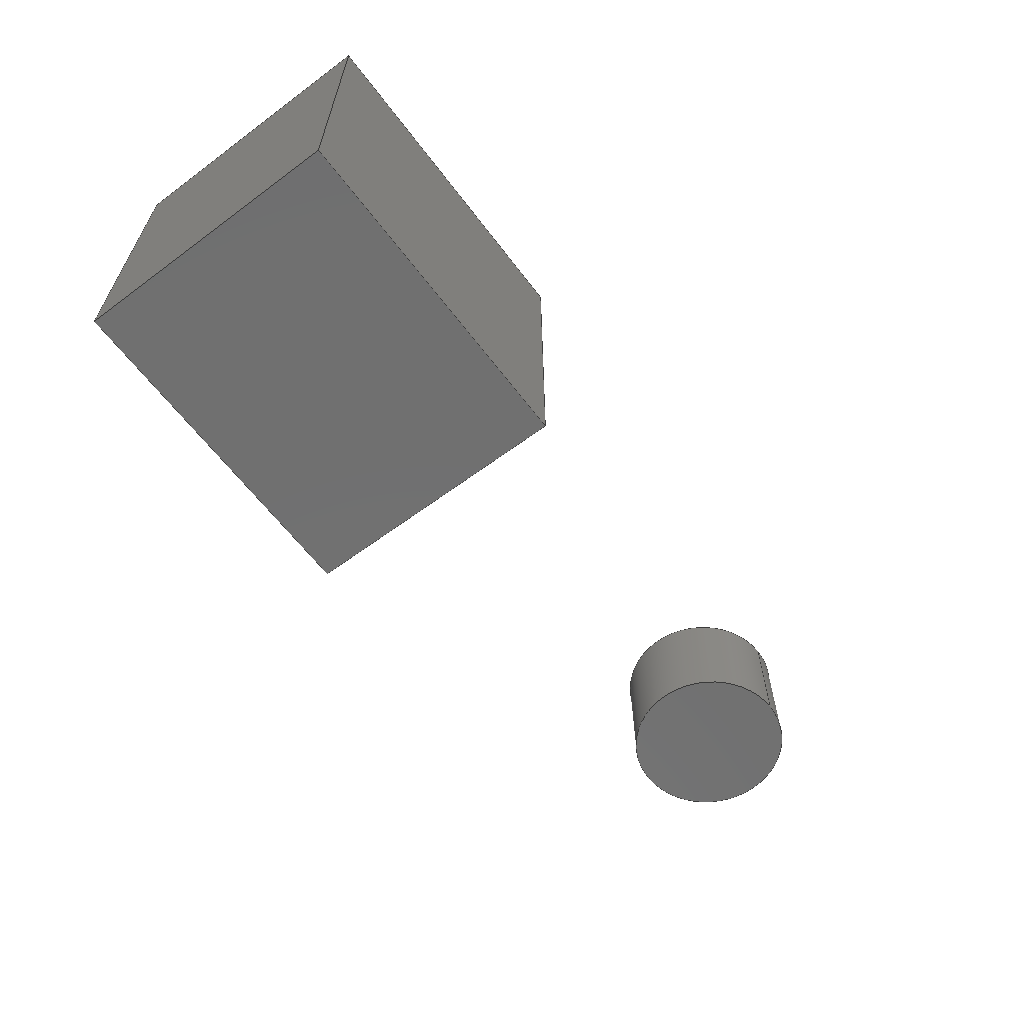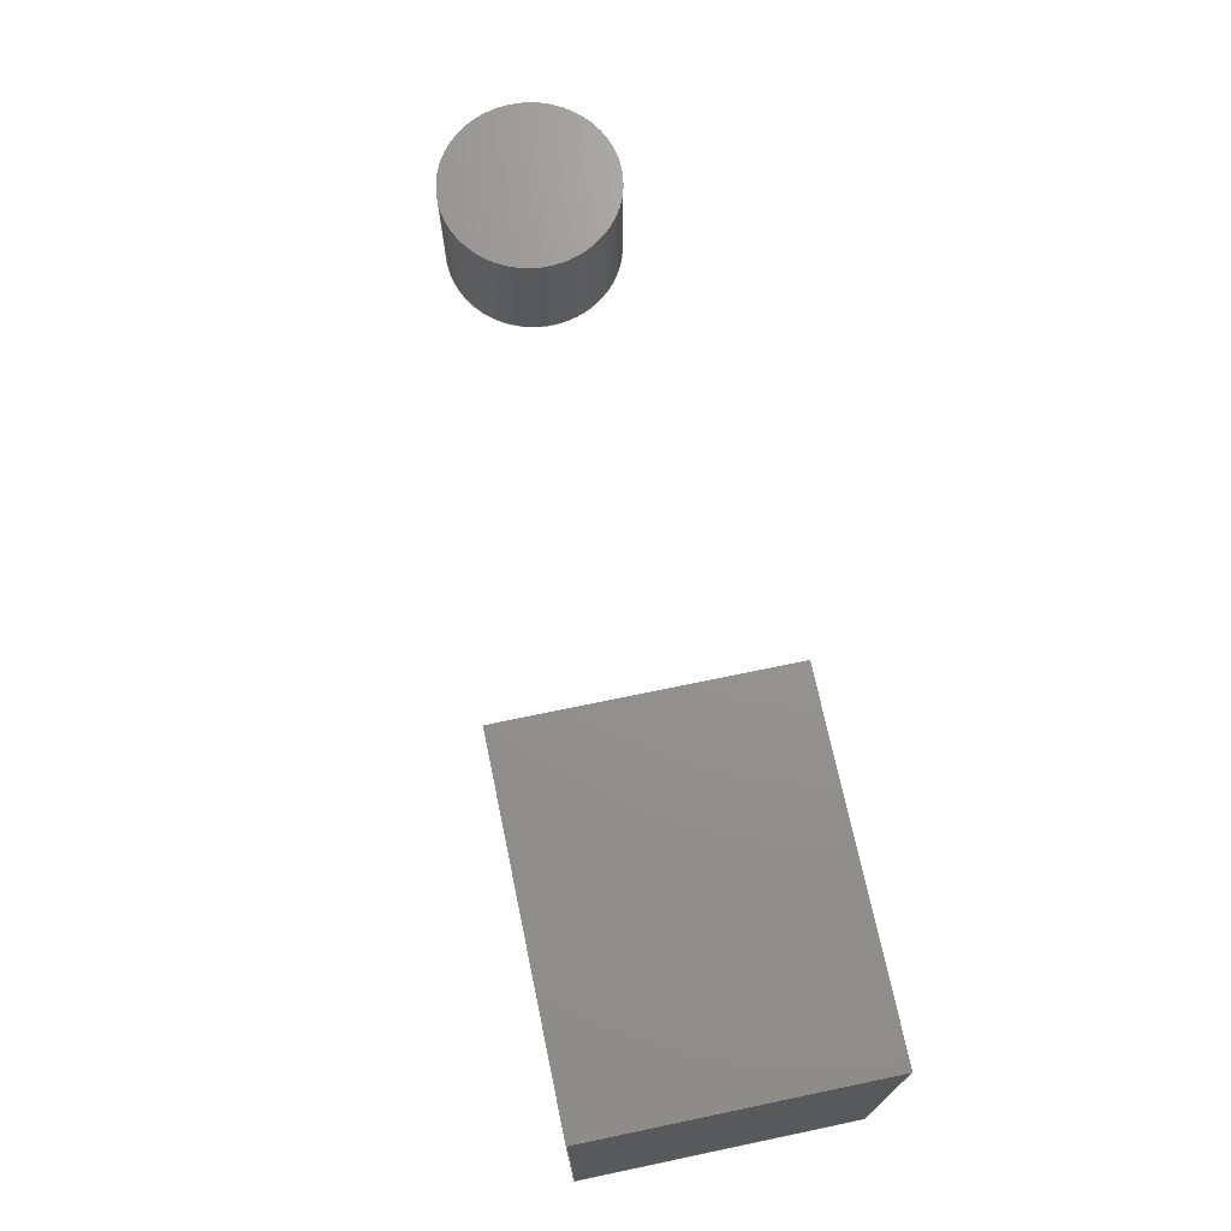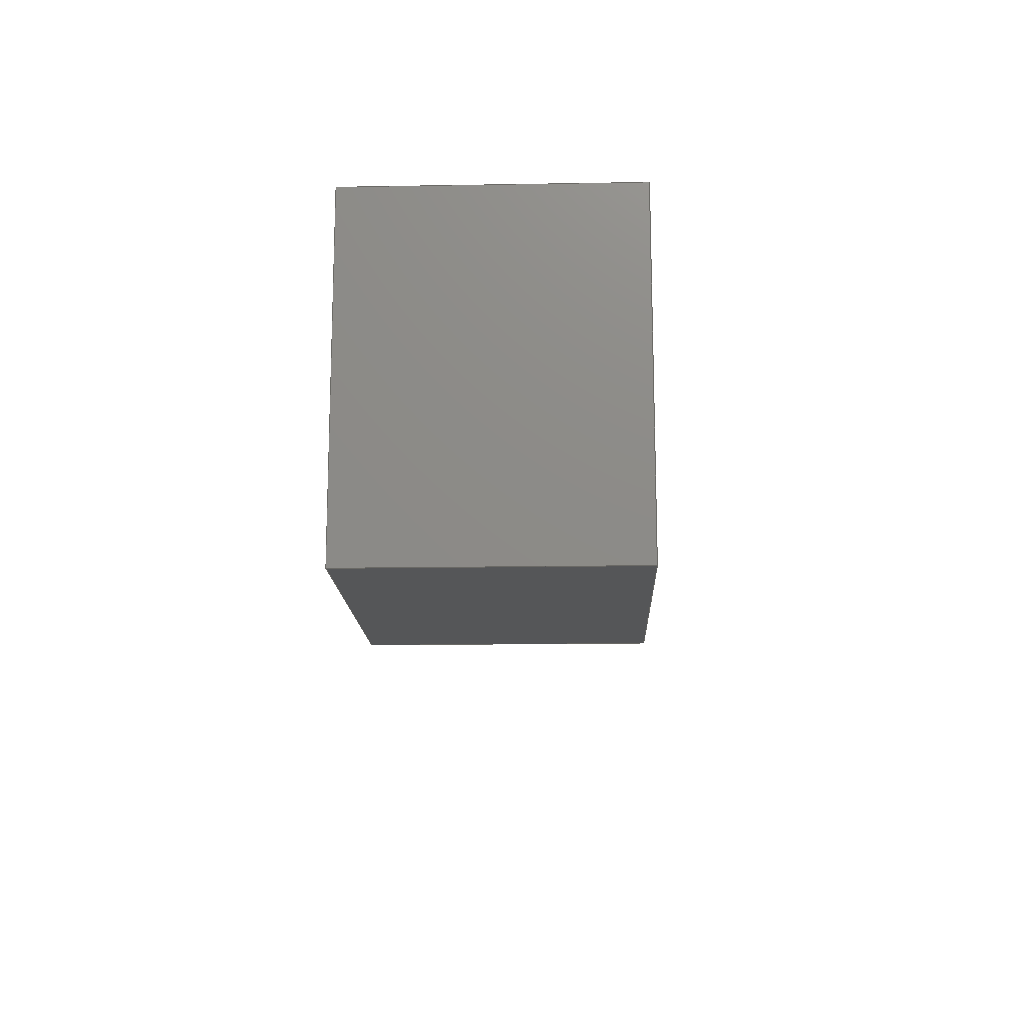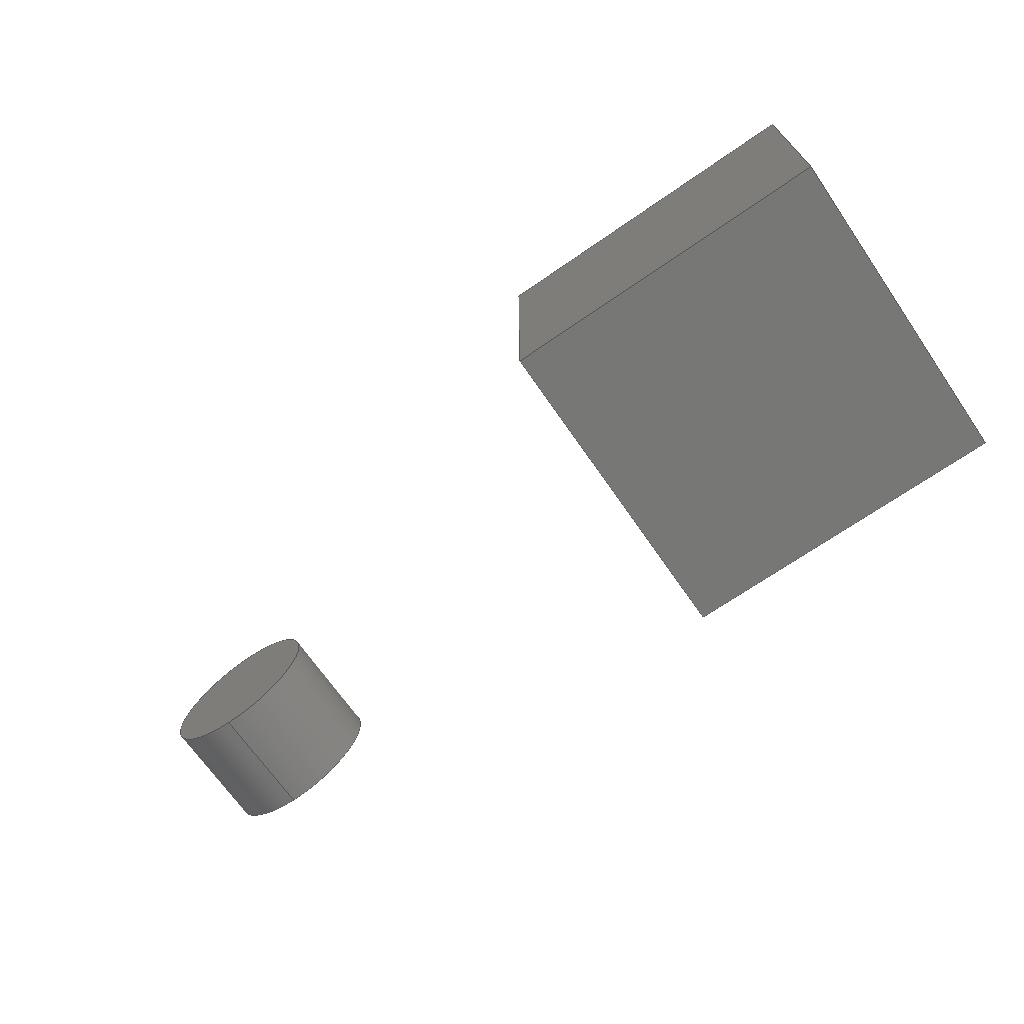
<metadata>
{"format":"step","ext":"stp","renderer":"f3d","projection":"perspective","resolution":1024,"background":"white","views":[{"elev":-62.1,"azim":-53.0,"up":"+Z"},{"elev":71.2,"azim":-101.8,"up":"+Z"},{"elev":-14.8,"azim":-87.9,"up":"+Z"},{"elev":-69.4,"azim":-145.3,"up":"+Y"}]}
</metadata>
<code>
ISO-10303-21;
DATA;
#1=APPLICATION_CONTEXT(
'configuration controlled 3D designs of mechanical parts and assemblies
');
#2=APPLICATION_PROTOCOL_DEFINITION('international standard',
'config_control_design',1994,#1);
#3=PERSON('111111','Last_Name','First_Name',$,$,$);
#4=ORGANIZATION($,'Name',' ');
#5=PERSONAL_ADDRESS($,$,$,$,$,$,$,$,$,'Telephone_Number',$,$,(#3),' ');
#6=DATE_AND_TIME(#7,#9);
#7=CALENDAR_DATE(1998,7,12);
#8=COORDINATED_UNIVERSAL_TIME_OFFSET(1,0,.AHEAD.);
#9=LOCAL_TIME(15,23,44,#8);
#10=PERSON_AND_ORGANIZATION(#3,#4);
#11=SECURITY_CLASSIFICATION_LEVEL('unclassified');
#12=SECURITY_CLASSIFICATION(' ',' ',#11);
#13=PERSON_AND_ORGANIZATION_ROLE('classification_officer');
#14=CC_DESIGN_PERSON_AND_ORGANIZATION_ASSIGNMENT(#10,#13,(#12));
#15=DATE_TIME_ROLE('classification_date');
#16=CC_DESIGN_DATE_AND_TIME_ASSIGNMENT(#6,#15,(#12));
#17=APPROVAL_ROLE('APPROVER');
#18=APPROVAL_STATUS('not_yet_approved');
#19=APPROVAL(#18,' ');
#20=CC_DESIGN_APPROVAL(#19,(#12,#35,#41,#204,#205));
#21=APPROVAL_PERSON_ORGANIZATION(#10,#19,#17);
#22=APPROVAL_DATE_TIME(#6,#19);
#23=PRODUCT_CATEGORY('part',$);
#24=DESIGN_CONTEXT(' ',#1,'design');
#25=MECHANICAL_CONTEXT(' ',#1,'mechanical');
#26=DIMENSIONAL_EXPONENTS(0,0,0,0,0,0,0);
#27=(
LENGTH_UNIT()
NAMED_UNIT(*)
SI_UNIT(.MILLI.,.METRE.)
);
#28=(
NAMED_UNIT(*)
PLANE_ANGLE_UNIT()
SI_UNIT($,.RADIAN.)
);
#29=PLANE_ANGLE_MEASURE_WITH_UNIT(PLANE_ANGLE_MEASURE(0.01745),#28);
#30=(
CONVERSION_BASED_UNIT('DEGREE',#29)
NAMED_UNIT(#26)
PLANE_ANGLE_UNIT()
);
#31=(
NAMED_UNIT(*)
SI_UNIT($,.STERADIAN.)
SOLID_ANGLE_UNIT()
);
#32=PRODUCT('*MASTER',' ',' ',(#25));
#33=PERSON_AND_ORGANIZATION_ROLE('design_owner');
#34=CC_DESIGN_PERSON_AND_ORGANIZATION_ASSIGNMENT(#10,#33,(#32,#203));
#35=PRODUCT_DEFINITION_FORMATION_WITH_SPECIFIED_SOURCE(' ',' ',#32,.NOT_KNOWN.);
#36=CC_DESIGN_SECURITY_CLASSIFICATION(#12,(#35,#204,#302));
#37=PERSON_AND_ORGANIZATION_ROLE('creator');
#38=CC_DESIGN_PERSON_AND_ORGANIZATION_ASSIGNMENT(#10,#37,(#35,#41,#204,#205));
#39=PERSON_AND_ORGANIZATION_ROLE('design_supplier');
#40=CC_DESIGN_PERSON_AND_ORGANIZATION_ASSIGNMENT(#10,#39,(#35,#204));
#41=PRODUCT_DEFINITION(' ',' ',#35,#24);
#42=DATE_TIME_ROLE('creation_date');
#43=CC_DESIGN_DATE_AND_TIME_ASSIGNMENT(#6,#42,(#41,#205));
#44=PRODUCT_DEFINITION_SHAPE(' ',' ',#41);
#45=(
GEOMETRIC_REPRESENTATION_CONTEXT(3)
GLOBAL_UNCERTAINTY_ASSIGNED_CONTEXT((#46))
GLOBAL_UNIT_ASSIGNED_CONTEXT((#27,#30,#31))
REPRESENTATION_CONTEXT('*MASTER','WORKSPACE')
);
#46=UNCERTAINTY_MEASURE_WITH_UNIT(LENGTH_MEASURE(0.1),#27,'TOL_CRV',
'CONFUSED CURVE UNCERTAINTY');
#47=MANIFOLD_SOLID_BREP('*SOL3',#196);
#48=DIRECTION('NONE',(0,0,1));
#49=VECTOR('NONE',#48,1);
#50=CARTESIAN_POINT('NONE',(50,-40,0));
#51=LINE('*LN1',#50,#49);
#52=EDGE_CURVE('NONE',#167,#120,#51,.T.);
#53=ORIENTED_EDGE('NONE',*,*,#52,.F.);
#54=DIRECTION('NONE',(0,1,0));
#55=VECTOR('NONE',#54,1);
#56=CARTESIAN_POINT('NONE',(50,0,-50));
#57=LINE('*LN2',#56,#55);
#58=EDGE_CURVE('NONE',#167,#89,#57,.T.);
#59=ORIENTED_EDGE('NONE',*,*,#58,.T.);
#60=CARTESIAN_POINT('NONE',(50,40,50));
#61=VERTEX_POINT('NONE',#60);
#62=DIRECTION('NONE',(0,0,1));
#63=VECTOR('NONE',#62,1);
#64=CARTESIAN_POINT('NONE',(50,40,0));
#65=LINE('*LN3',#64,#63);
#66=EDGE_CURVE('NONE',#89,#61,#65,.T.);
#67=ORIENTED_EDGE('NONE',*,*,#66,.T.);
#68=DIRECTION('NONE',(0,1,0));
#69=VECTOR('NONE',#68,1);
#70=CARTESIAN_POINT('NONE',(50,0,50));
#71=LINE('*LN4',#70,#69);
#72=EDGE_CURVE('NONE',#120,#61,#71,.T.);
#73=ORIENTED_EDGE('NONE',*,*,#72,.F.);
#74=EDGE_LOOP('NONE',(#53,#59,#67,#73));
#75=FACE_OUTER_BOUND('NONE',#74,.T.);
#76=CARTESIAN_POINT('NONE',(50,-40,50));
#77=DIRECTION('NONE',(0,-1,0));
#78=DIRECTION('NONE',(1,0,0));
#79=AXIS2_PLACEMENT_3D('NONE',#76,#78,#77);
#80=PLANE('NONE',#79);
#81=ADVANCED_FACE('*FAC1',(#75),#80,.T.);
#82=DIRECTION('NONE',(0,0,1));
#83=VECTOR('NONE',#82,1);
#84=CARTESIAN_POINT('NONE',(-50,40,0));
#85=LINE('*LN5',#84,#83);
#86=EDGE_CURVE('NONE',#148,#112,#85,.T.);
#87=ORIENTED_EDGE('NONE',*,*,#86,.F.);
#88=CARTESIAN_POINT('NONE',(50,40,-50));
#89=VERTEX_POINT('NONE',#88);
#90=DIRECTION('NONE',(1,0,0));
#91=VECTOR('NONE',#90,1);
#92=CARTESIAN_POINT('NONE',(0,40,-50));
#93=LINE('*LN6',#92,#91);
#94=EDGE_CURVE('NONE',#148,#89,#93,.T.);
#95=ORIENTED_EDGE('NONE',*,*,#94,.T.);
#96=ORIENTED_EDGE('NONE',*,*,#66,.T.);
#97=DIRECTION('NONE',(1,0,0));
#98=VECTOR('NONE',#97,1);
#99=CARTESIAN_POINT('NONE',(0,40,50));
#100=LINE('*LN7',#99,#98);
#101=EDGE_CURVE('NONE',#112,#61,#100,.T.);
#102=ORIENTED_EDGE('NONE',*,*,#101,.F.);
#103=EDGE_LOOP('NONE',(#87,#95,#96,#102));
#104=FACE_OUTER_BOUND('NONE',#103,.F.);
#105=CARTESIAN_POINT('NONE',(-50,40,50));
#106=DIRECTION('NONE',(-1,0,0));
#107=DIRECTION('NONE',(0,-1,0));
#108=AXIS2_PLACEMENT_3D('NONE',#105,#107,#106);
#109=PLANE('NONE',#108);
#110=ADVANCED_FACE('*FAC2',(#104),#109,.F.);
#111=CARTESIAN_POINT('NONE',(-50,40,50));
#112=VERTEX_POINT('NONE',#111);
#113=DIRECTION('NONE',(0,1,0));
#114=VECTOR('NONE',#113,1);
#115=CARTESIAN_POINT('NONE',(-50,0,50));
#116=LINE('*LN8',#115,#114);
#117=EDGE_CURVE('NONE',#138,#112,#116,.T.);
#118=ORIENTED_EDGE('NONE',*,*,#117,.F.);
#119=CARTESIAN_POINT('NONE',(50,-40,50));
#120=VERTEX_POINT('NONE',#119);
#121=DIRECTION('NONE',(1,0,0));
#122=VECTOR('NONE',#121,1);
#123=CARTESIAN_POINT('NONE',(0,-40,50));
#124=LINE('*LN9',#123,#122);
#125=EDGE_CURVE('NONE',#138,#120,#124,.T.);
#126=ORIENTED_EDGE('NONE',*,*,#125,.T.);
#127=ORIENTED_EDGE('NONE',*,*,#72,.T.);
#128=ORIENTED_EDGE('NONE',*,*,#101,.F.);
#129=EDGE_LOOP('NONE',(#118,#126,#127,#128));
#130=FACE_OUTER_BOUND('NONE',#129,.T.);
#131=CARTESIAN_POINT('NONE',(-50,40,50));
#132=DIRECTION('NONE',(-1,0,0));
#133=DIRECTION('NONE',(0,0,1));
#134=AXIS2_PLACEMENT_3D('NONE',#131,#133,#132);
#135=PLANE('NONE',#134);
#136=ADVANCED_FACE('*FAC3',(#130),#135,.T.);
#137=CARTESIAN_POINT('NONE',(-50,-40,50));
#138=VERTEX_POINT('NONE',#137);
#139=CARTESIAN_POINT('NONE',(-50,-40,-50));
#140=VERTEX_POINT('NONE',#139);
#141=DIRECTION('NONE',(0,0,1));
#142=VECTOR('NONE',#141,1);
#143=CARTESIAN_POINT('NONE',(-50,-40,0));
#144=LINE('*LN10',#143,#142);
#145=EDGE_CURVE('NONE',#140,#138,#144,.T.);
#146=ORIENTED_EDGE('NONE',*,*,#145,.F.);
#147=CARTESIAN_POINT('NONE',(-50,40,-50));
#148=VERTEX_POINT('NONE',#147);
#149=DIRECTION('NONE',(0,1,0));
#150=VECTOR('NONE',#149,1);
#151=CARTESIAN_POINT('NONE',(-50,0,-50));
#152=LINE('*LN11',#151,#150);
#153=EDGE_CURVE('NONE',#140,#148,#152,.T.);
#154=ORIENTED_EDGE('NONE',*,*,#153,.T.);
#155=ORIENTED_EDGE('NONE',*,*,#86,.T.);
#156=ORIENTED_EDGE('NONE',*,*,#117,.F.);
#157=EDGE_LOOP('NONE',(#146,#154,#155,#156));
#158=FACE_OUTER_BOUND('NONE',#157,.F.);
#159=CARTESIAN_POINT('NONE',(-50,-40,50));
#160=DIRECTION('NONE',(0,-1,0));
#161=DIRECTION('NONE',(1,0,0));
#162=AXIS2_PLACEMENT_3D('NONE',#159,#161,#160);
#163=PLANE('NONE',#162);
#164=ADVANCED_FACE('*FAC4',(#158),#163,.F.);
#165=ORIENTED_EDGE('NONE',*,*,#145,.F.);
#166=CARTESIAN_POINT('NONE',(50,-40,-50));
#167=VERTEX_POINT('NONE',#166);
#168=DIRECTION('NONE',(1,0,0));
#169=VECTOR('NONE',#168,1);
#170=CARTESIAN_POINT('NONE',(0,-40,-50));
#171=LINE('*LN12',#170,#169);
#172=EDGE_CURVE('NONE',#140,#167,#171,.T.);
#173=ORIENTED_EDGE('NONE',*,*,#172,.T.);
#174=ORIENTED_EDGE('NONE',*,*,#52,.T.);
#175=ORIENTED_EDGE('NONE',*,*,#125,.F.);
#176=EDGE_LOOP('NONE',(#165,#173,#174,#175));
#177=FACE_OUTER_BOUND('NONE',#176,.T.);
#178=CARTESIAN_POINT('NONE',(-50,-40,50));
#179=DIRECTION('NONE',(-1,0,0));
#180=DIRECTION('NONE',(0,-1,0));
#181=AXIS2_PLACEMENT_3D('NONE',#178,#180,#179);
#182=PLANE('NONE',#181);
#183=ADVANCED_FACE('*FAC5',(#177),#182,.T.);
#184=ORIENTED_EDGE('NONE',*,*,#153,.F.);
#185=ORIENTED_EDGE('NONE',*,*,#172,.T.);
#186=ORIENTED_EDGE('NONE',*,*,#58,.T.);
#187=ORIENTED_EDGE('NONE',*,*,#94,.F.);
#188=EDGE_LOOP('NONE',(#184,#185,#186,#187));
#189=FACE_OUTER_BOUND('NONE',#188,.F.);
#190=CARTESIAN_POINT('NONE',(-50,40,-50));
#191=DIRECTION('NONE',(-1,0,0));
#192=DIRECTION('NONE',(0,0,1));
#193=AXIS2_PLACEMENT_3D('NONE',#190,#192,#191);
#194=PLANE('NONE',#193);
#195=ADVANCED_FACE('*FAC6',(#189),#194,.F.);
#196=CLOSED_SHELL('NONE',(#81,#110,#136,#164,#183,#195));
#197=ADVANCED_BREP_SHAPE_REPRESENTATION('*MASTER',(#47),#45);
#198=SHAPE_REPRESENTATION('*MASTER',(#202),#45);
#199=CARTESIAN_POINT('NONE',(200,0,0));
#200=DIRECTION('NONE',(1,0,0));
#201=DIRECTION('NONE',(0,0,1));
#202=AXIS2_PLACEMENT_3D('NONE',#199,#201,#200);
#203=PRODUCT('DETAIL',' ',' ',(#25));
#204=PRODUCT_DEFINITION_FORMATION_WITH_SPECIFIED_SOURCE(' ',' ',#203,.NOT_KNOWN.);
#205=PRODUCT_DEFINITION(' ',' ',#204,#24);
#206=PRODUCT_DEFINITION_SHAPE(' ',' ',#205);
#207=(
GEOMETRIC_REPRESENTATION_CONTEXT(3)
GLOBAL_UNCERTAINTY_ASSIGNED_CONTEXT((#208))
GLOBAL_UNIT_ASSIGNED_CONTEXT((#27,#30,#31))
REPRESENTATION_CONTEXT('DETAIL','WORKSPACE')
);
#208=UNCERTAINTY_MEASURE_WITH_UNIT(LENGTH_MEASURE(0.1),#27,'TOL_CRV',
'CONFUSED CURVE UNCERTAINTY');
#209=MANIFOLD_SOLID_BREP('*SOL1',#291);
#210=CARTESIAN_POINT('NONE',(-3.987e-11,25,0));
#211=VERTEX_POINT('NONE',#210);
#212=CARTESIAN_POINT('NONE',(-3.989e-11,-25,0));
#213=VERTEX_POINT('NONE',#212);
#214=CARTESIAN_POINT('NONE',(0,0,0));
#215=DIRECTION('NONE',(0,1,0));
#216=DIRECTION('NONE',(0,0,1));
#217=AXIS2_PLACEMENT_3D('NONE',#214,#216,#215);
#218=CIRCLE('*CRV1',#217,25);
#219=EDGE_CURVE('NONE',#211,#213,#218,.T.);
#220=ORIENTED_EDGE('NONE',*,*,#219,.T.);
#221=CARTESIAN_POINT('NONE',(0,0,0));
#222=DIRECTION('NONE',(0,1,0));
#223=DIRECTION('NONE',(0,0,1));
#224=AXIS2_PLACEMENT_3D('NONE',#221,#223,#222);
#225=CIRCLE('*CRV2',#224,25);
#226=EDGE_CURVE('NONE',#213,#211,#225,.T.);
#227=ORIENTED_EDGE('NONE',*,*,#226,.T.);
#228=EDGE_LOOP('NONE',(#220,#227));
#229=FACE_OUTER_BOUND('NONE',#228,.F.);
#230=CARTESIAN_POINT('NONE',(0,0,0));
#231=DIRECTION('NONE',(0,1,0));
#232=DIRECTION('NONE',(0,0,1));
#233=AXIS2_PLACEMENT_3D('NONE',#230,#232,#231);
#234=PLANE('NONE',#233);
#235=ADVANCED_FACE('*FAC7',(#229),#234,.F.);
#236=CARTESIAN_POINT('NONE',(-3.989e-11,-25,35));
#237=VERTEX_POINT('NONE',#236);
#238=CARTESIAN_POINT('NONE',(0,0,35));
#239=DIRECTION('NONE',(0,1,0));
#240=DIRECTION('NONE',(0,0,1));
#241=AXIS2_PLACEMENT_3D('NONE',#238,#240,#239);
#242=CIRCLE('*CRV3',#241,25);
#243=EDGE_CURVE('NONE',#262,#237,#242,.T.);
#244=ORIENTED_EDGE('NONE',*,*,#243,.T.);
#245=CARTESIAN_POINT('NONE',(0,0,35));
#246=DIRECTION('NONE',(0,1,0));
#247=DIRECTION('NONE',(0,0,1));
#248=AXIS2_PLACEMENT_3D('NONE',#245,#247,#246);
#249=CIRCLE('*CRV4',#248,25);
#250=EDGE_CURVE('NONE',#237,#262,#249,.T.);
#251=ORIENTED_EDGE('NONE',*,*,#250,.T.);
#252=EDGE_LOOP('NONE',(#244,#251));
#253=FACE_OUTER_BOUND('NONE',#252,.T.);
#254=CARTESIAN_POINT('NONE',(0,0,35));
#255=DIRECTION('NONE',(0,1,0));
#256=DIRECTION('NONE',(0,0,1));
#257=AXIS2_PLACEMENT_3D('NONE',#254,#256,#255);
#258=PLANE('NONE',#257);
#259=ADVANCED_FACE('*FAC8',(#253),#258,.T.);
#260=ORIENTED_EDGE('NONE',*,*,#219,.F.);
#261=CARTESIAN_POINT('NONE',(-6.68e-23,25,35));
#262=VERTEX_POINT('NONE',#261);
#263=DIRECTION('NONE',(0,0,1));
#264=VECTOR('NONE',#263,1);
#265=CARTESIAN_POINT('NONE',(-6.68e-23,25,0));
#266=LINE('*LN13',#265,#264);
#267=EDGE_CURVE('NONE',#211,#262,#266,.T.);
#268=ORIENTED_EDGE('NONE',*,*,#267,.T.);
#269=ORIENTED_EDGE('NONE',*,*,#243,.T.);
#270=DIRECTION('NONE',(0,0,1));
#271=VECTOR('NONE',#270,1);
#272=CARTESIAN_POINT('NONE',(-1.421e-14,-25,0));
#273=LINE('*LN14',#272,#271);
#274=EDGE_CURVE('NONE',#213,#237,#273,.T.);
#275=ORIENTED_EDGE('NONE',*,*,#274,.F.);
#276=EDGE_LOOP('NONE',(#260,#268,#269,#275));
#277=FACE_OUTER_BOUND('NONE',#276,.F.);
#278=CARTESIAN_POINT('NONE',(0,0,0));
#279=DIRECTION('NONE',(0,1,0));
#280=DIRECTION('NONE',(0,0,1));
#281=AXIS2_PLACEMENT_3D('NONE',#278,#280,#279);
#282=CYLINDRICAL_SURFACE('*SUR1',#281,25);
#283=ADVANCED_FACE('*FAC9',(#277),#282,.T.);
#284=ORIENTED_EDGE('NONE',*,*,#226,.F.);
#285=ORIENTED_EDGE('NONE',*,*,#274,.T.);
#286=ORIENTED_EDGE('NONE',*,*,#250,.T.);
#287=ORIENTED_EDGE('NONE',*,*,#267,.F.);
#288=EDGE_LOOP('NONE',(#284,#285,#286,#287));
#289=FACE_OUTER_BOUND('NONE',#288,.F.);
#290=ADVANCED_FACE('*FAC10',(#289),#282,.T.);
#291=CLOSED_SHELL('NONE',(#235,#259,#283,#290));
#292=ADVANCED_BREP_SHAPE_REPRESENTATION('DETAIL',(#209),#207);
#293=SHAPE_REPRESENTATION('DETAIL',(#297,#306),#207);
#294=CARTESIAN_POINT('NONE',(0,0,0));
#295=DIRECTION('NONE',(1,0,0));
#296=DIRECTION('NONE',(0,0,1));
#297=AXIS2_PLACEMENT_3D('NONE',#294,#296,#295);
#298=SHAPE_DEFINITION_REPRESENTATION(#206,#293);
#299=SHAPE_REPRESENTATION_RELATIONSHIP(' ',' ',#293,#292);
#300=PRODUCT_RELATED_PRODUCT_CATEGORY('detail',$,(#203));
#301=PRODUCT_CATEGORY_RELATIONSHIP(' ',' ',#23,#300);
#302=NEXT_ASSEMBLY_USAGE_OCCURRENCE('*DIT1',' ',' ',#41,#205,' ');
#303=CARTESIAN_POINT('NONE',(0,0,0));
#304=DIRECTION('NONE',(1,0,0));
#305=DIRECTION('NONE',(0,0,1));
#306=AXIS2_PLACEMENT_3D('NONE',#303,#305,#304);
#307=ITEM_DEFINED_TRANSFORMATION(' ',' ',#306,#202);
#308=PRODUCT_DEFINITION_SHAPE(' ',' ',#302);
#309=(
REPRESENTATION_RELATIONSHIP(' ',' ',#198,#293)
REPRESENTATION_RELATIONSHIP_WITH_TRANSFORMATION(#307)
SHAPE_REPRESENTATION_RELATIONSHIP()
);
#310=CONTEXT_DEPENDENT_SHAPE_REPRESENTATION(#309,#308);
#311=SHAPE_DEFINITION_REPRESENTATION(#44,#198);
#312=SHAPE_REPRESENTATION_RELATIONSHIP(' ',' ',#198,#197);
#313=PRODUCT_RELATED_PRODUCT_CATEGORY('assembly',$,(#32));
#314=PRODUCT_CATEGORY_RELATIONSHIP(' ',' ',#23,#313);
ENDSEC;
END-ISO-10303-21;

</code>
